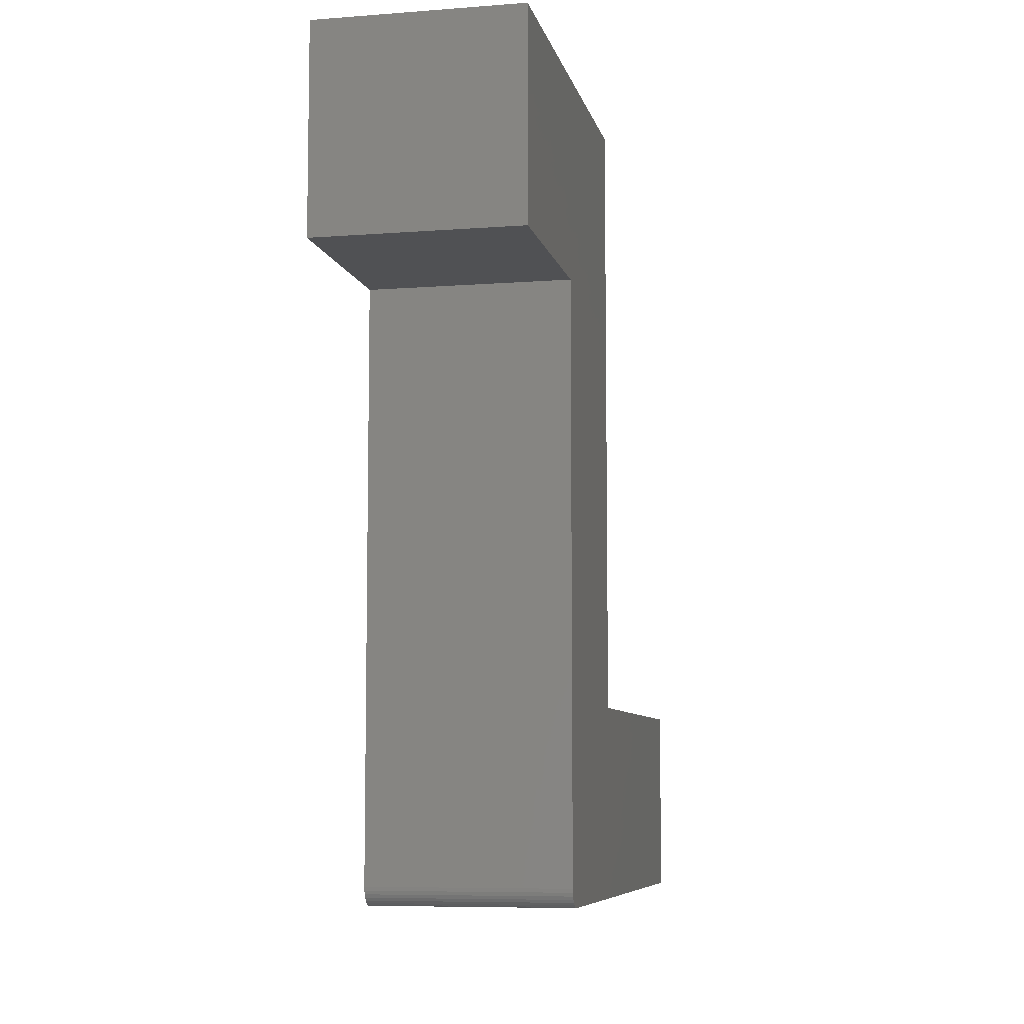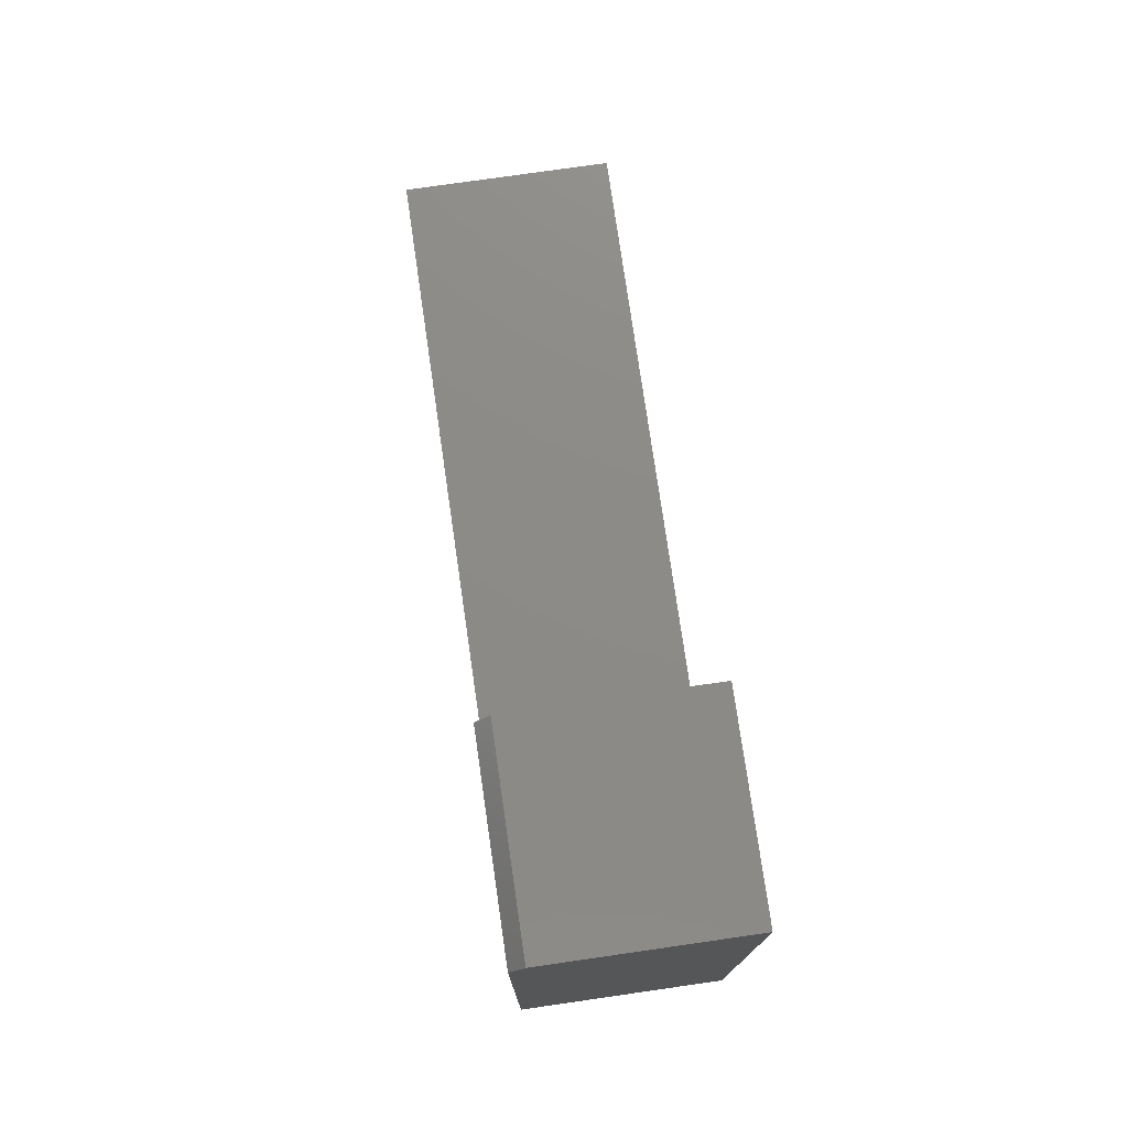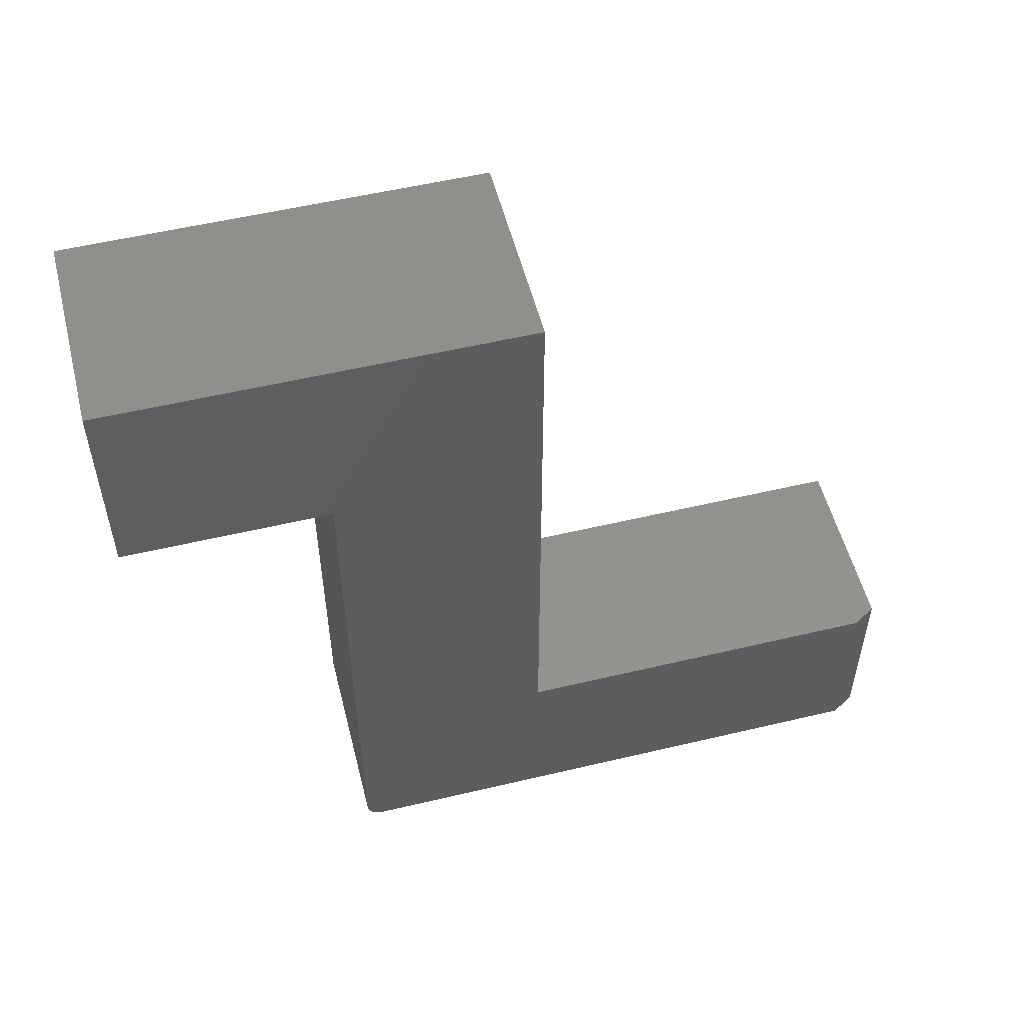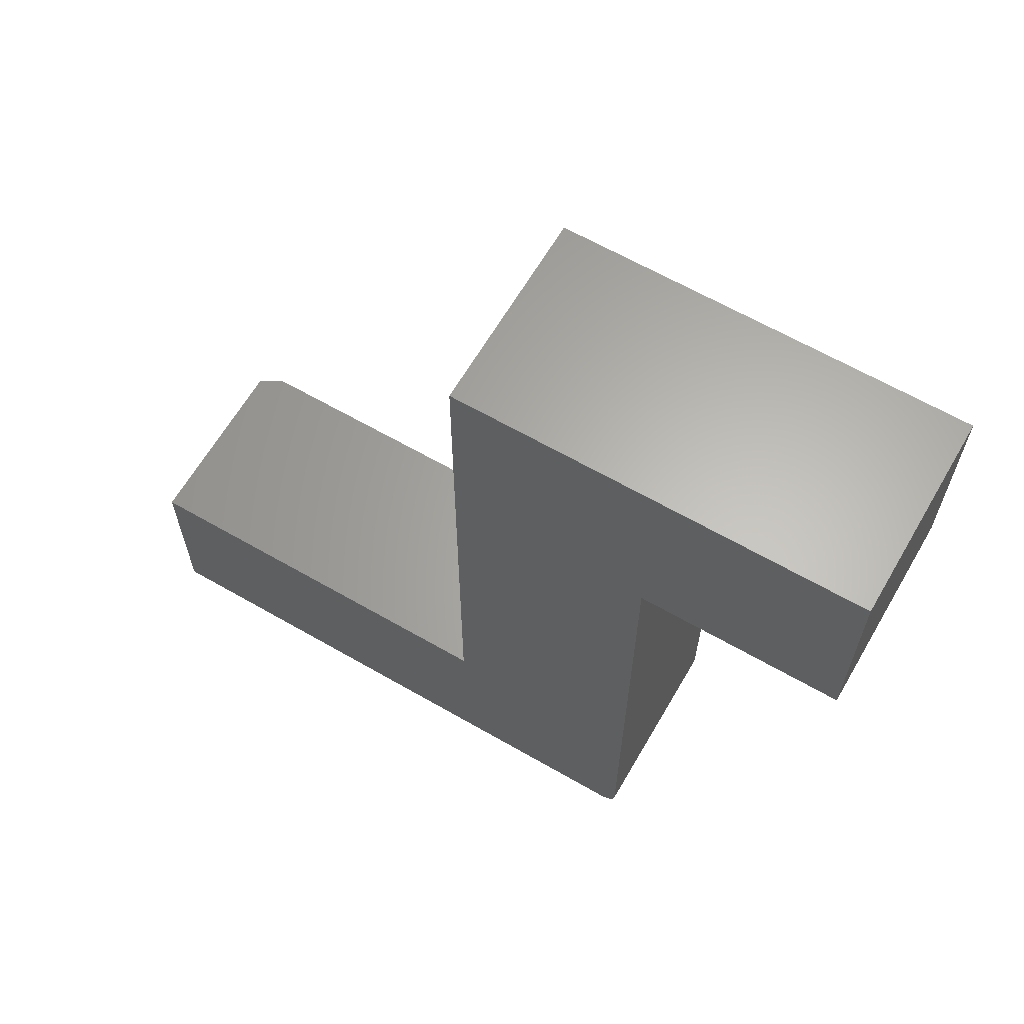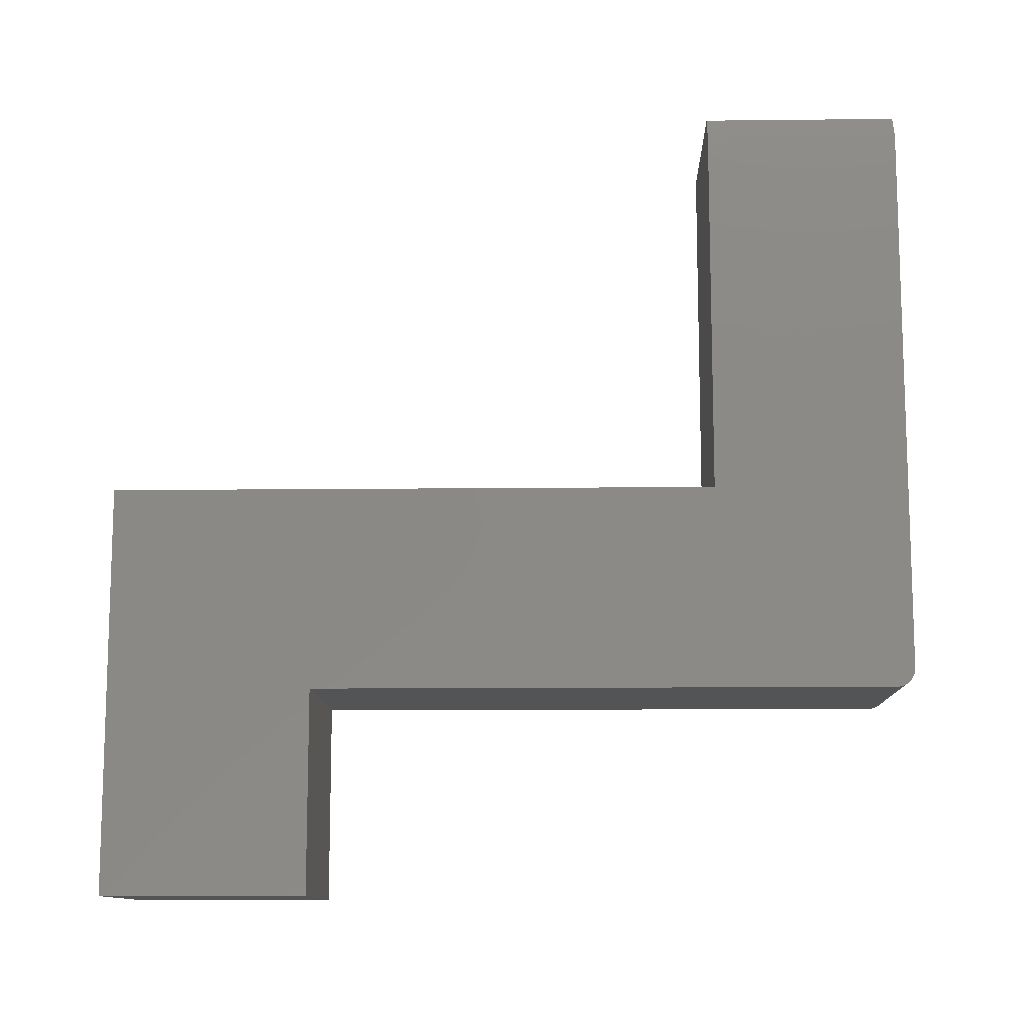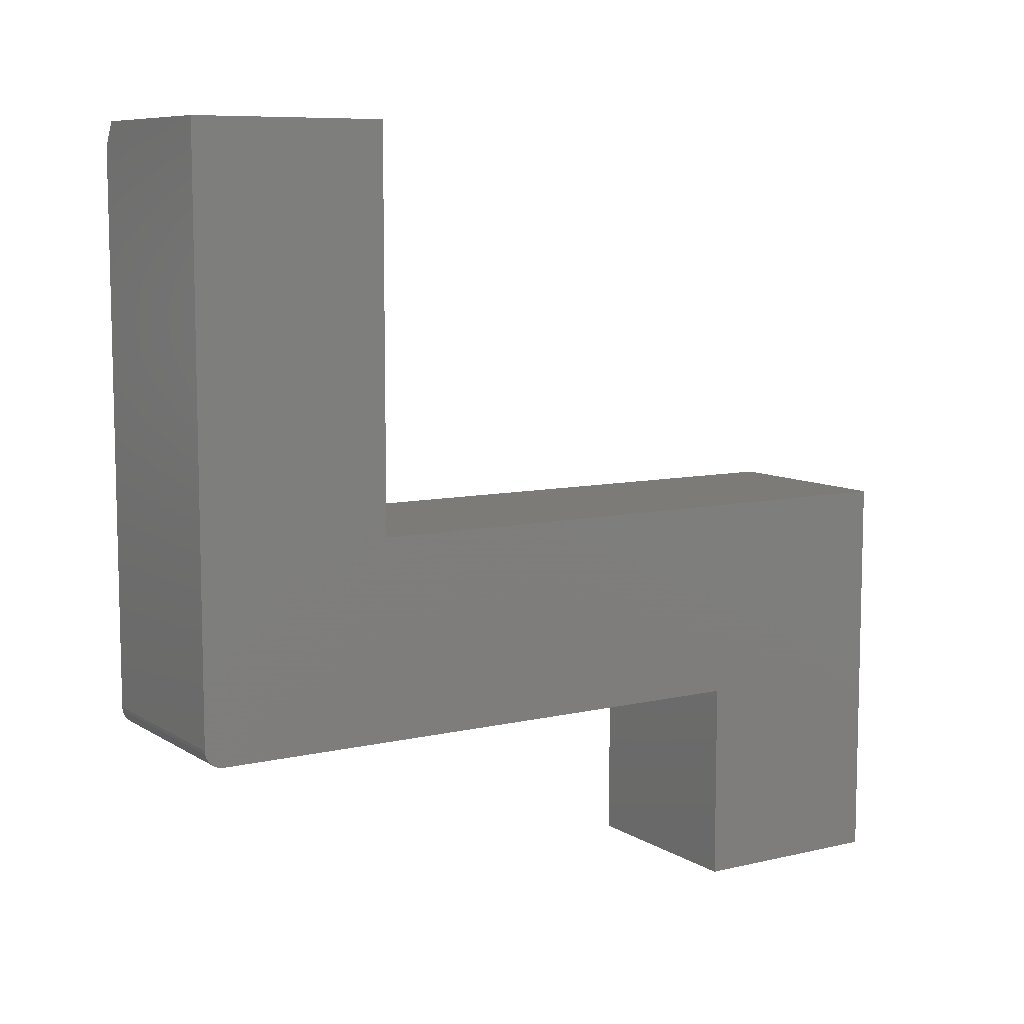
<metadata>
{"format":"stl","ext":"stl","renderer":"f3d","projection":"perspective","resolution":1024,"background":"white","views":[{"elev":-7.5,"azim":12.2,"up":"+Z"},{"elev":76.3,"azim":171.8,"up":"+Y"},{"elev":54.0,"azim":75.8,"up":"+Z"},{"elev":63.8,"azim":-59.8,"up":"+Z"},{"elev":-11.5,"azim":91.5,"up":"+Y"},{"elev":8.5,"azim":-122.3,"up":"+Y"}]}
</metadata>
<code>
# stl→obj: 34 verts, 64 faces
v 0.3359 -0.2393 -0.7002
v 0.3359 -0.2461 -0.6901
v 0.3359 -0.2432 -0.6955
v 0.3359 0.7109 -0.3859
v 0.3359 0.08906 -0.3859
v 0.3359 -0.2484 -0.6781
v 0.3359 -0.2478 -0.6842
v 0.3359 0.7109 -0.7094
v 0.3359 -0.2345 -0.7041
v 0.3359 -0.2291 -0.707
v 0.3359 -0.2233 -0.7088
v 0.3359 -0.2172 -0.7094
v 0.3359 -0.5859 0.6266
v 0.3359 -0.5859 0.2891
v 0.3359 0.08906 0.6266
v 0.3359 -0.2484 0.2891
v 5.542e-17 -0.2172 -0.7094
v 5.542e-17 0.75 -0.7094
v 0.3125 0.75 -0.7094
v 5.465e-17 -0.2432 -0.6955
v 5.435e-17 -0.2461 -0.6901
v 5.492e-17 -0.2393 -0.7002
v 3.747e-17 0.75 -0.3859
v 5.403e-17 -0.2478 -0.6842
v 5.369e-17 -0.2484 -0.6781
v 3.747e-17 0.08906 -0.3859
v 5.539e-17 -0.2233 -0.7088
v 5.529e-17 -0.2291 -0.707
v 5.513e-17 -0.2345 -0.7041
v -1.874e-17 -0.5859 0.6266
v -1.874e-17 0.08906 0.6266
v 0 -0.5859 0.2891
v 1.147e-33 -0.2484 0.2891
v 0.3125 0.75 -0.3859
f 1 2 3
f 4 5 6
f 4 6 7
f 4 7 8
f 7 2 1
f 7 1 9
f 7 9 10
f 7 10 11
f 7 11 12
f 7 12 8
f 13 14 15
f 15 14 16
f 15 16 5
f 5 16 6
f 12 17 8
f 8 17 18
f 8 18 19
f 20 21 22
f 23 18 24
f 23 24 25
f 23 25 26
f 24 18 17
f 24 17 27
f 24 27 28
f 24 28 29
f 24 29 22
f 24 22 21
f 30 31 32
f 32 31 33
f 31 26 33
f 33 26 25
f 16 33 6
f 6 33 25
f 17 12 27
f 27 12 11
f 27 11 28
f 28 11 10
f 28 10 29
f 29 10 9
f 29 9 22
f 22 9 1
f 22 1 20
f 20 1 3
f 20 3 21
f 21 3 2
f 21 2 24
f 24 2 7
f 24 7 25
f 25 7 6
f 26 5 23
f 23 5 4
f 23 4 34
f 18 23 19
f 19 23 34
f 4 8 34
f 34 8 19
f 13 30 14
f 14 30 32
f 15 31 13
f 13 31 30
f 5 26 15
f 15 26 31
f 14 32 16
f 16 32 33

</code>
